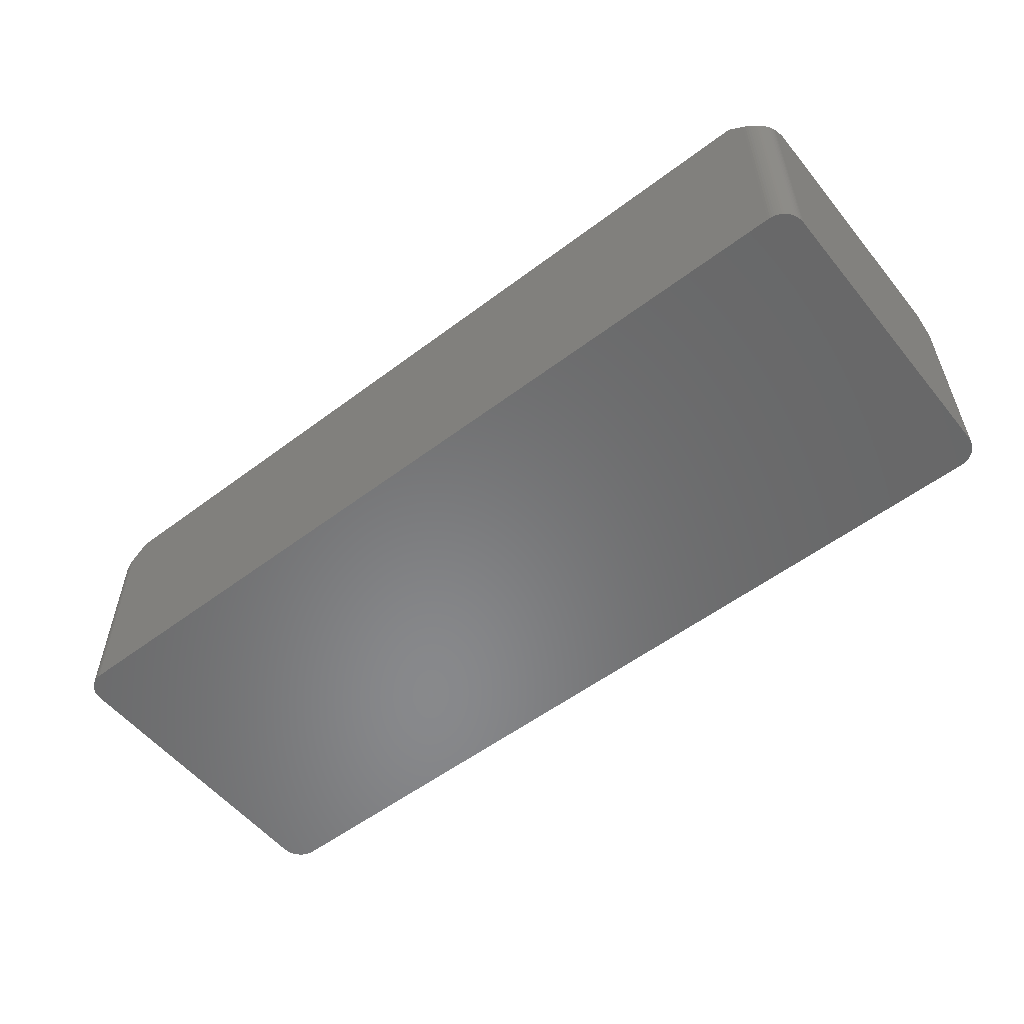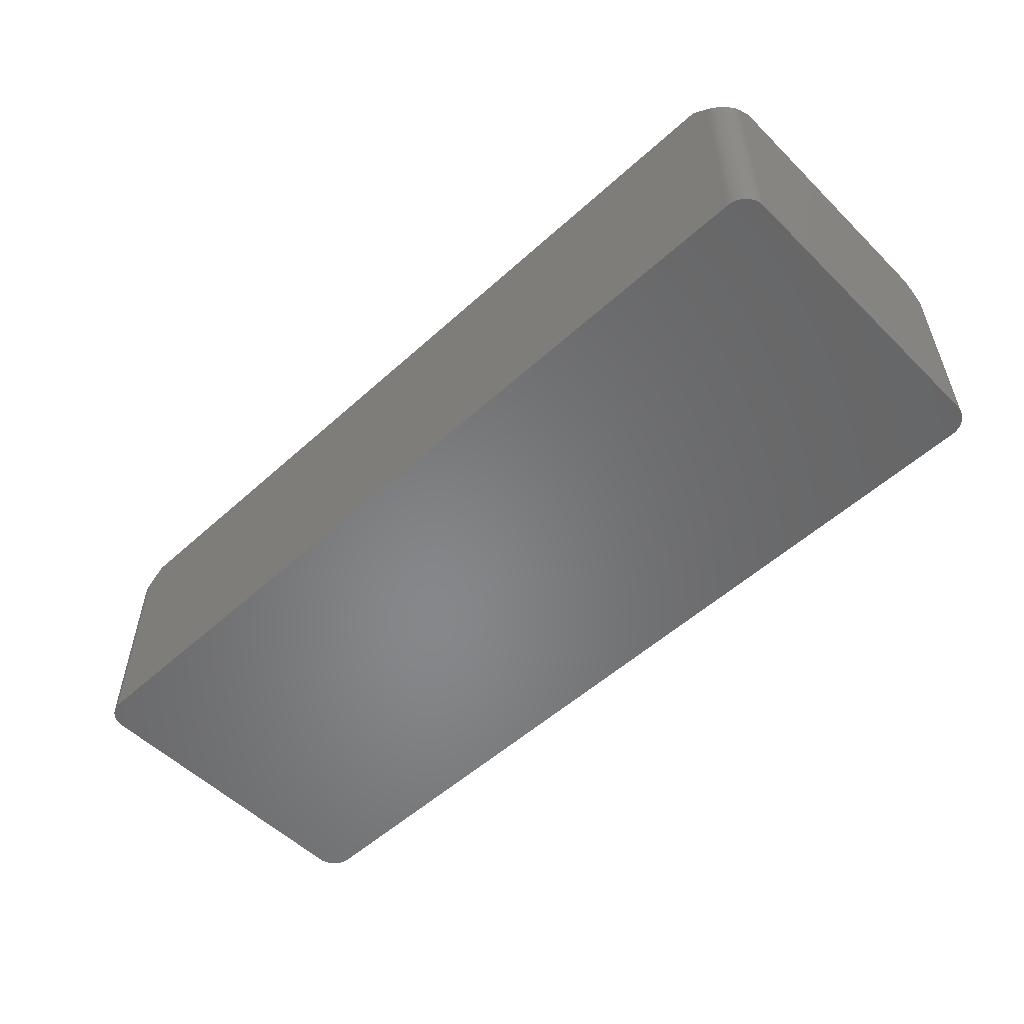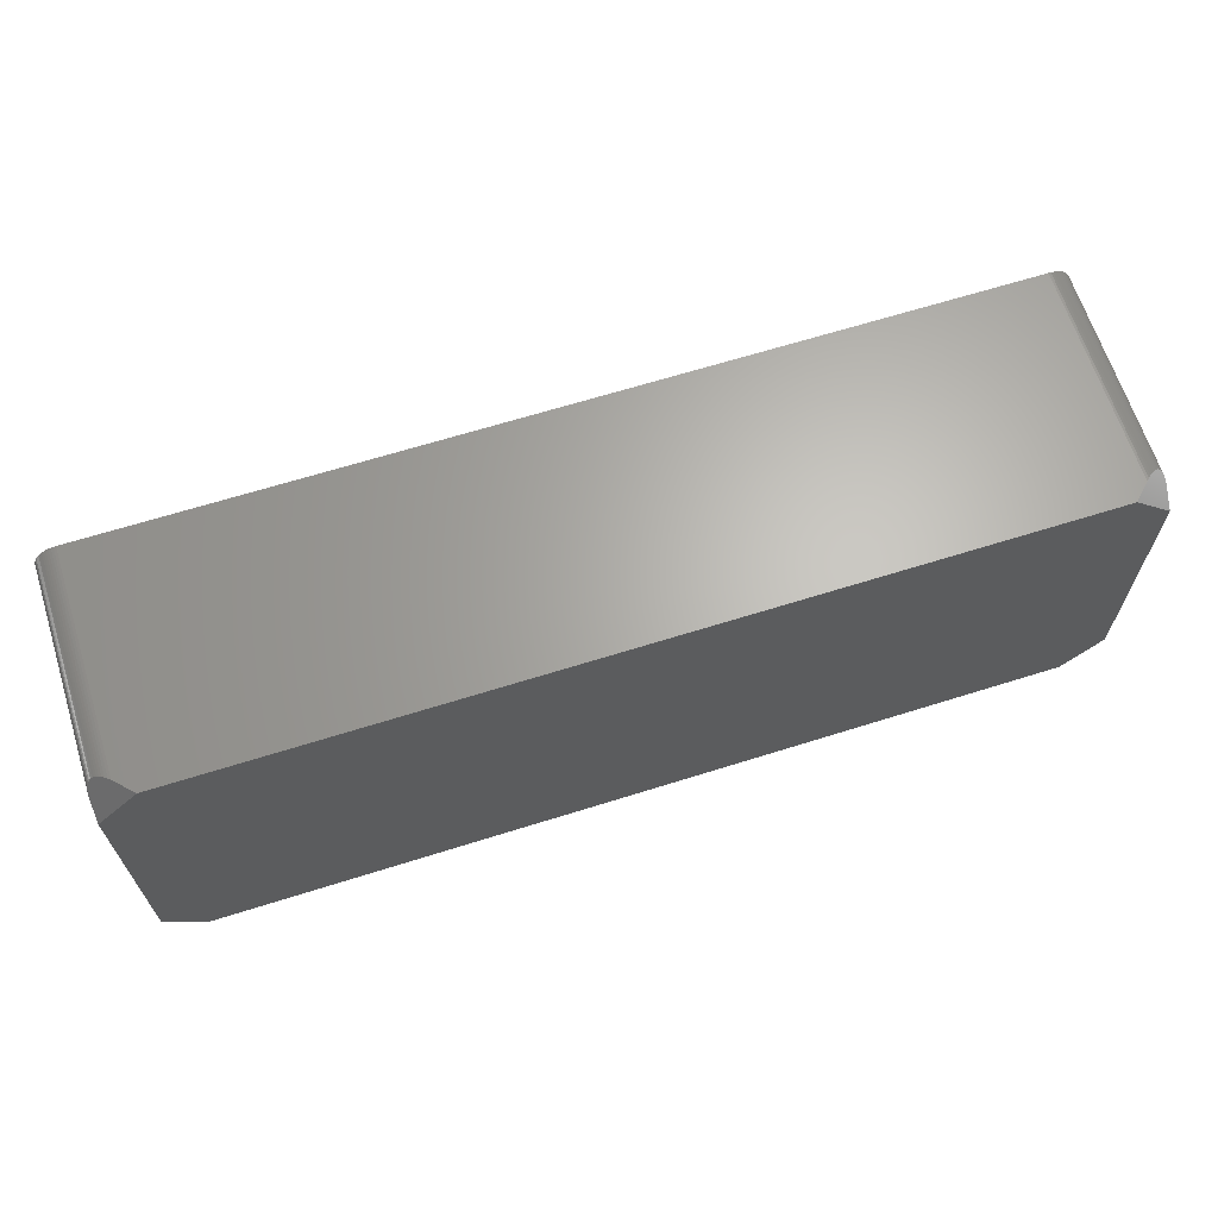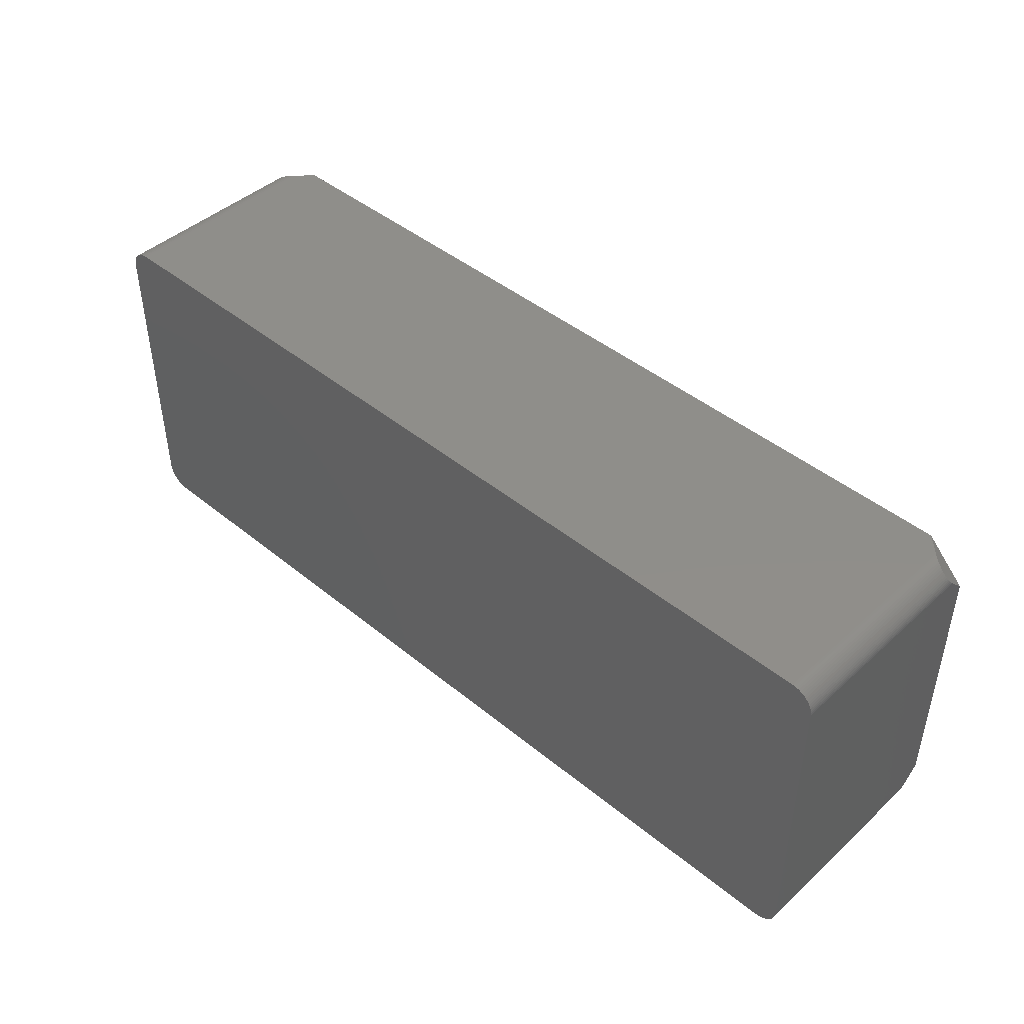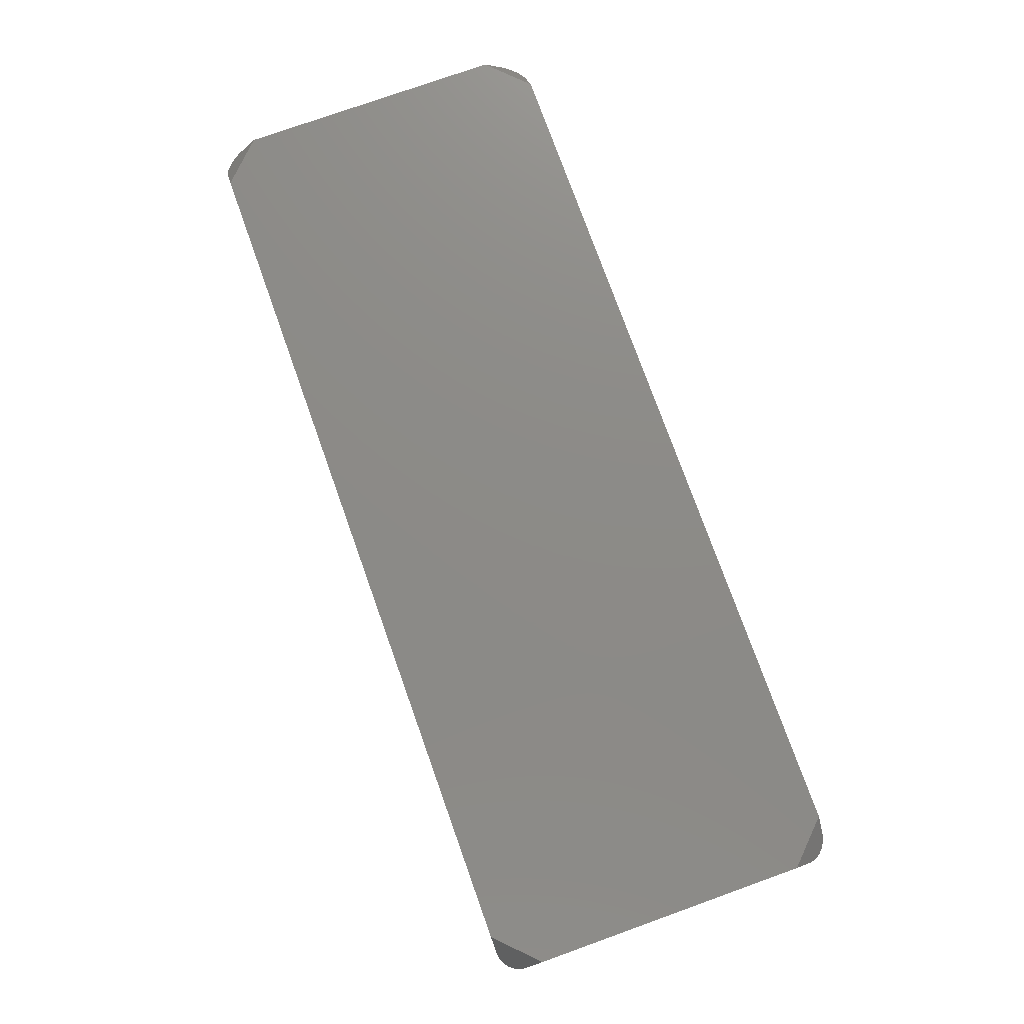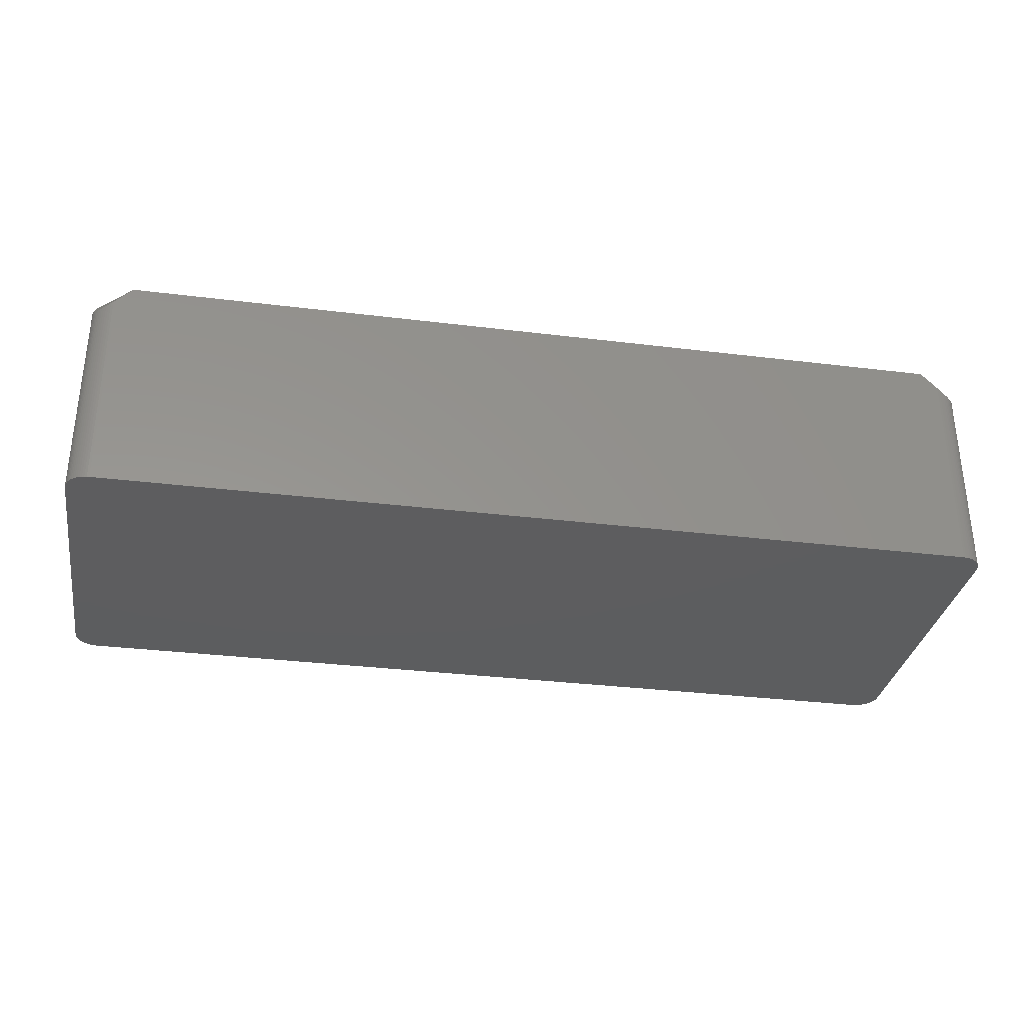
<metadata>
{"format":"stl","ext":"stl","renderer":"f3d","projection":"perspective","resolution":1024,"background":"white","views":[{"elev":-55.1,"azim":38.5,"up":"+Z"},{"elev":-53.9,"azim":43.9,"up":"+Z"},{"elev":65.3,"azim":-17.6,"up":"+Y"},{"elev":44.4,"azim":-136.4,"up":"+Y"},{"elev":76.5,"azim":70.3,"up":"+Z"},{"elev":-32.3,"azim":170.2,"up":"+Z"}]}
</metadata>
<code>
# stl→obj: 140 verts, 276 faces
v 50.79 16.76 10.66
v 48.2 19.05 10.97
v 46.46 19.05 12.7
v 50.69 17.26 10.27
v 50.75 17.01 10.45
v 50.6 17.5 10.12
v 50.49 17.72 9.998
v 48.45 19.04 10.72
v 50.36 17.94 9.914
v 50.21 18.14 9.866
v 48.7 19.01 10.5
v 48.95 18.95 10.31
v 50.03 18.33 9.852
v 49.19 18.87 10.15
v 49.84 18.5 9.874
v 49.42 18.77 10.02
v 49.64 18.64 9.932
v 50.8 16.51 10.9
v 50.8 14.71 12.7
v -50.8 16.64 10.78
v -48.32 19.05 10.84
v -48.58 19.03 10.61
v -48.83 18.99 10.4
v -49.07 18.92 10.23
v -49.3 18.83 10.08
v -49.53 18.71 9.974
v -49.74 18.57 9.899
v -49.94 18.41 9.859
v -50.12 18.24 9.854
v -50.28 18.04 9.886
v -50.43 17.83 9.952
v -50.55 17.61 10.05
v -50.65 17.38 10.19
v -50.72 17.14 10.36
v -50.77 16.89 10.55
v -50.8 14.72 12.7
v -46.46 19.05 12.7
v -46.46 -19.05 12.7
v -50.8 -16.64 10.78
v -50.77 -16.89 10.55
v -48.32 -19.05 10.84
v -50.72 -17.14 10.36
v -50.65 -17.38 10.19
v -50.55 -17.61 10.05
v -50.43 -17.83 9.952
v -48.58 -19.03 10.61
v -50.28 -18.04 9.886
v -48.83 -18.99 10.4
v -50.12 -18.24 9.854
v -49.07 -18.92 10.23
v -49.94 -18.41 9.859
v -49.3 -18.83 10.08
v -49.74 -18.57 9.899
v -49.53 -18.71 9.974
v -50.8 -14.72 12.7
v 46.46 -19.05 12.7
v 50.8 -16.51 10.9
v 50.8 -14.71 12.7
v 50.79 -16.76 10.66
v 48.2 -19.05 10.97
v 50.75 -17.01 10.45
v 50.69 -17.26 10.27
v 50.6 -17.5 10.12
v 50.49 -17.72 9.998
v 48.45 -19.04 10.72
v 50.36 -17.94 9.914
v 48.7 -19.01 10.5
v 50.21 -18.14 9.865
v 48.95 -18.96 10.31
v 50.03 -18.33 9.852
v 49.19 -18.87 10.15
v 49.84 -18.5 9.874
v 49.64 -18.64 9.932
v 49.42 -18.77 10.02
v 50.8 -16.51 -12.7
v 50.79 -16.76 -12.7
v 48.95 -18.96 -12.7
v 49.19 -18.87 -12.7
v 48.2 19.05 -12.7
v 48.45 19.04 -12.7
v 50.75 17.01 -12.7
v 50.69 17.26 -12.7
v -50.8 16.64 -12.7
v -50.8 -16.64 -12.7
v 48.2 -19.05 -12.7
v 48.45 -19.04 -12.7
v -50.28 18.04 -12.7
v -50.12 18.24 -12.7
v -50.28 -18.04 -12.7
v -50.12 -18.24 -12.7
v 48.7 -19.01 -12.7
v -48.32 -19.05 -12.7
v -48.32 19.05 -12.7
v 49.42 -18.77 -12.7
v 49.64 -18.64 -12.7
v -49.53 18.71 -12.7
v -49.74 18.57 -12.7
v 50.8 16.51 -12.7
v 50.75 -17.01 -12.7
v 50.69 -17.26 -12.7
v 50.79 16.76 -12.7
v 50.6 -17.5 -12.7
v 50.49 -17.72 -12.7
v 50.36 -17.94 -12.7
v 50.6 17.5 -12.7
v 50.21 -18.14 -12.7
v 50.49 17.72 -12.7
v 50.03 -18.33 -12.7
v 50.36 17.94 -12.7
v 49.84 -18.5 -12.7
v 50.21 18.14 -12.7
v 50.03 18.33 -12.7
v 49.84 18.5 -12.7
v 49.64 18.64 -12.7
v 49.42 18.77 -12.7
v 49.19 18.87 -12.7
v 48.95 18.95 -12.7
v 48.7 19.01 -12.7
v -48.58 -19.03 -12.7
v -48.83 -18.99 -12.7
v -49.07 -18.92 -12.7
v -48.58 19.03 -12.7
v -49.3 -18.83 -12.7
v -48.83 18.99 -12.7
v -49.53 -18.71 -12.7
v -49.07 18.92 -12.7
v -49.74 -18.57 -12.7
v -49.3 18.83 -12.7
v -49.94 -18.41 -12.7
v -49.94 18.41 -12.7
v -50.43 -17.83 -12.7
v -50.55 -17.61 -12.7
v -50.65 -17.38 -12.7
v -50.43 17.83 -12.7
v -50.72 -17.14 -12.7
v -50.55 17.61 -12.7
v -50.77 -16.89 -12.7
v -50.65 17.38 -12.7
v -50.72 17.14 -12.7
v -50.77 16.89 -12.7
f 1 2 3
f 4 2 5
f 6 2 4
f 2 7 8
f 9 8 7
f 10 11 9
f 11 10 12
f 12 13 14
f 14 15 16
f 16 15 17
f 15 14 13
f 13 12 10
f 8 9 11
f 7 2 6
f 2 1 5
f 3 18 1
f 18 3 19
f 20 21 22
f 20 22 23
f 20 23 24
f 20 24 25
f 20 25 26
f 20 26 27
f 20 27 28
f 20 28 29
f 20 29 30
f 20 30 31
f 20 31 32
f 20 32 33
f 20 33 34
f 20 34 35
f 36 21 20
f 21 36 37
f 38 39 40
f 41 40 42
f 41 42 43
f 41 43 44
f 41 44 45
f 46 45 47
f 48 47 49
f 50 49 51
f 52 51 53
f 52 53 54
f 51 52 50
f 49 50 48
f 47 48 46
f 45 46 41
f 40 41 38
f 39 38 55
f 56 57 58
f 57 56 59
f 60 59 56
f 59 60 61
f 61 60 62
f 62 60 63
f 63 60 64
f 64 65 66
f 67 66 65
f 66 67 68
f 69 68 67
f 68 69 70
f 71 70 69
f 70 71 72
f 72 71 73
f 65 64 60
f 73 71 74
f 59 75 57
f 75 59 76
f 77 71 69
f 71 77 78
f 79 8 80
f 8 79 2
f 81 4 5
f 4 81 82
f 83 36 20
f 83 55 36
f 84 55 83
f 55 84 39
f 85 65 60
f 65 85 86
f 3 58 19
f 3 56 58
f 3 38 56
f 37 38 3
f 36 38 37
f 38 36 55
f 87 29 88
f 29 87 30
f 49 89 90
f 89 49 47
f 86 67 65
f 67 86 91
f 85 56 38
f 92 38 41
f 85 38 92
f 56 85 60
f 79 3 2
f 3 79 37
f 93 37 79
f 37 93 21
f 78 74 71
f 74 78 94
f 94 73 74
f 73 94 95
f 96 27 26
f 27 96 97
f 85 75 76
f 75 85 98
f 85 76 99
f 79 98 85
f 85 99 100
f 98 79 101
f 85 100 102
f 101 79 81
f 85 102 103
f 81 79 82
f 85 103 104
f 82 79 105
f 85 104 106
f 105 79 107
f 85 106 108
f 107 79 109
f 85 108 110
f 109 79 111
f 85 110 95
f 111 79 112
f 85 95 94
f 112 79 113
f 85 94 78
f 113 79 114
f 85 78 77
f 114 79 115
f 85 77 91
f 115 79 116
f 85 91 86
f 116 79 117
f 117 79 118
f 118 79 80
f 92 79 85
f 92 93 79
f 84 92 119
f 92 84 93
f 84 119 120
f 83 93 84
f 84 120 121
f 93 83 122
f 84 121 123
f 122 83 124
f 84 123 125
f 124 83 126
f 84 125 127
f 126 83 128
f 84 127 129
f 128 83 96
f 84 129 90
f 96 83 97
f 84 90 89
f 97 83 130
f 84 89 131
f 130 83 88
f 84 131 132
f 88 83 87
f 84 132 133
f 87 83 134
f 84 133 135
f 134 83 136
f 84 135 137
f 136 83 138
f 138 83 139
f 139 83 140
f 119 48 120
f 48 119 46
f 92 46 119
f 46 92 41
f 91 69 67
f 69 91 77
f 114 15 113
f 15 114 17
f 124 24 23
f 24 124 126
f 95 72 73
f 72 95 110
f 63 100 62
f 100 63 102
f 19 98 18
f 58 98 19
f 75 58 57
f 58 75 98
f 101 5 1
f 5 101 81
f 109 10 9
f 10 109 111
f 105 7 6
f 7 105 107
f 82 6 4
f 6 82 105
f 130 29 28
f 29 130 88
f 128 26 25
f 26 128 96
f 42 137 135
f 137 42 40
f 40 84 137
f 84 40 39
f 129 49 90
f 49 129 51
f 47 131 89
f 131 47 45
f 115 17 114
f 17 115 16
f 110 70 72
f 70 110 108
f 68 104 66
f 104 68 106
f 66 103 64
f 103 66 104
f 98 1 18
f 1 98 101
f 107 9 7
f 9 107 109
f 139 33 138
f 33 139 34
f 134 30 87
f 30 134 31
f 97 28 27
f 28 97 130
f 126 25 24
f 25 126 128
f 125 53 127
f 53 125 54
f 120 50 121
f 50 120 48
f 43 135 133
f 135 43 42
f 80 11 118
f 11 80 8
f 117 14 116
f 14 117 12
f 116 16 115
f 16 116 14
f 113 13 112
f 13 113 15
f 111 13 10
f 13 111 112
f 122 23 22
f 23 122 124
f 93 22 21
f 22 93 122
f 70 106 68
f 106 70 108
f 64 102 63
f 102 64 103
f 61 76 59
f 76 61 99
f 62 99 61
f 99 62 100
f 138 32 136
f 32 138 33
f 136 31 134
f 31 136 32
f 140 34 139
f 34 140 35
f 83 35 140
f 35 83 20
f 123 54 125
f 54 123 52
f 121 52 123
f 52 121 50
f 127 51 129
f 51 127 53
f 45 132 131
f 132 45 44
f 44 133 132
f 133 44 43
f 118 12 117
f 12 118 11

</code>
